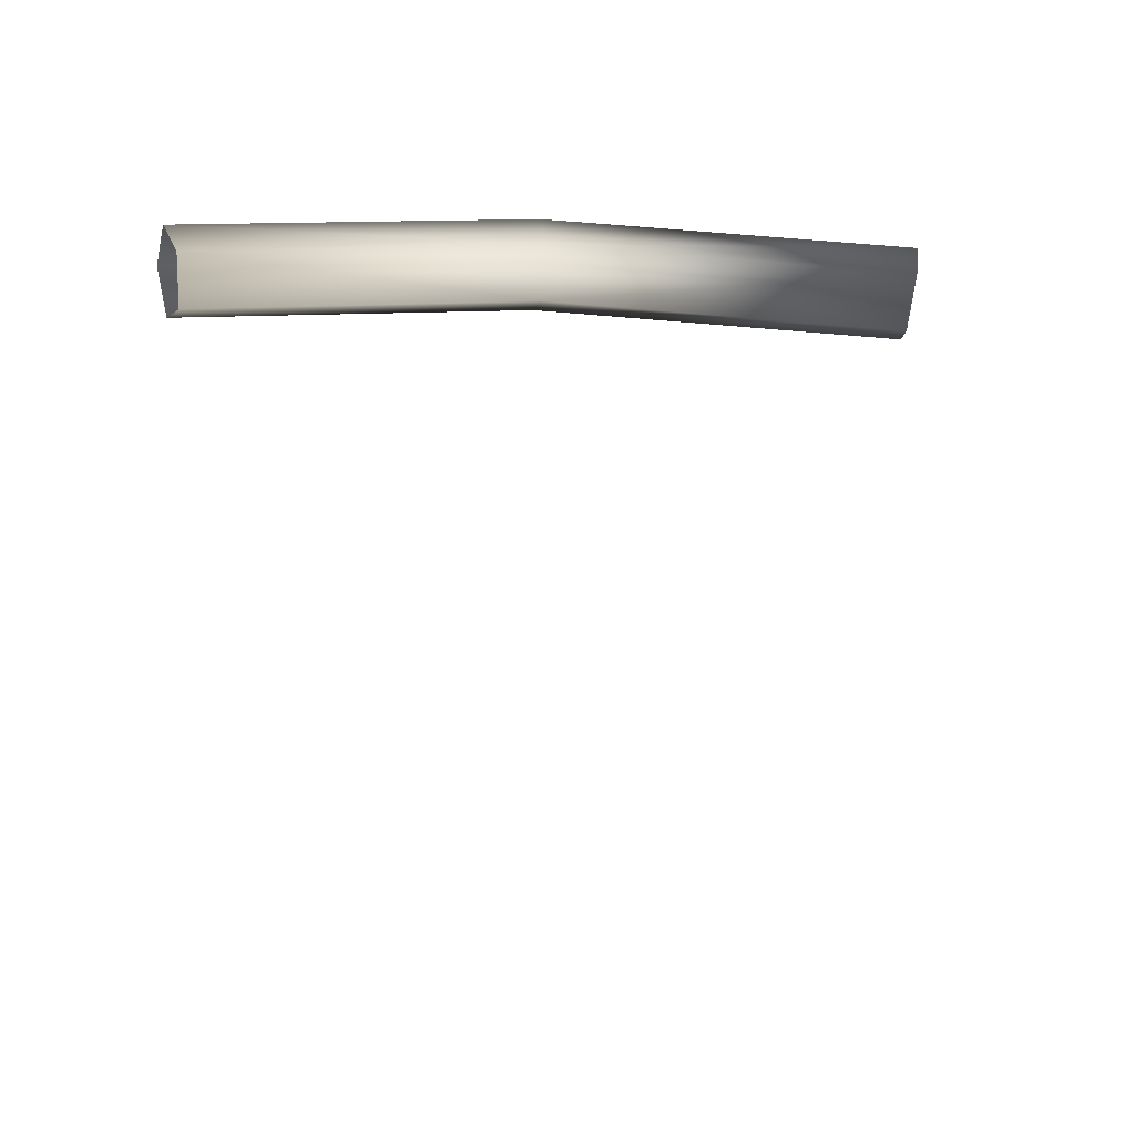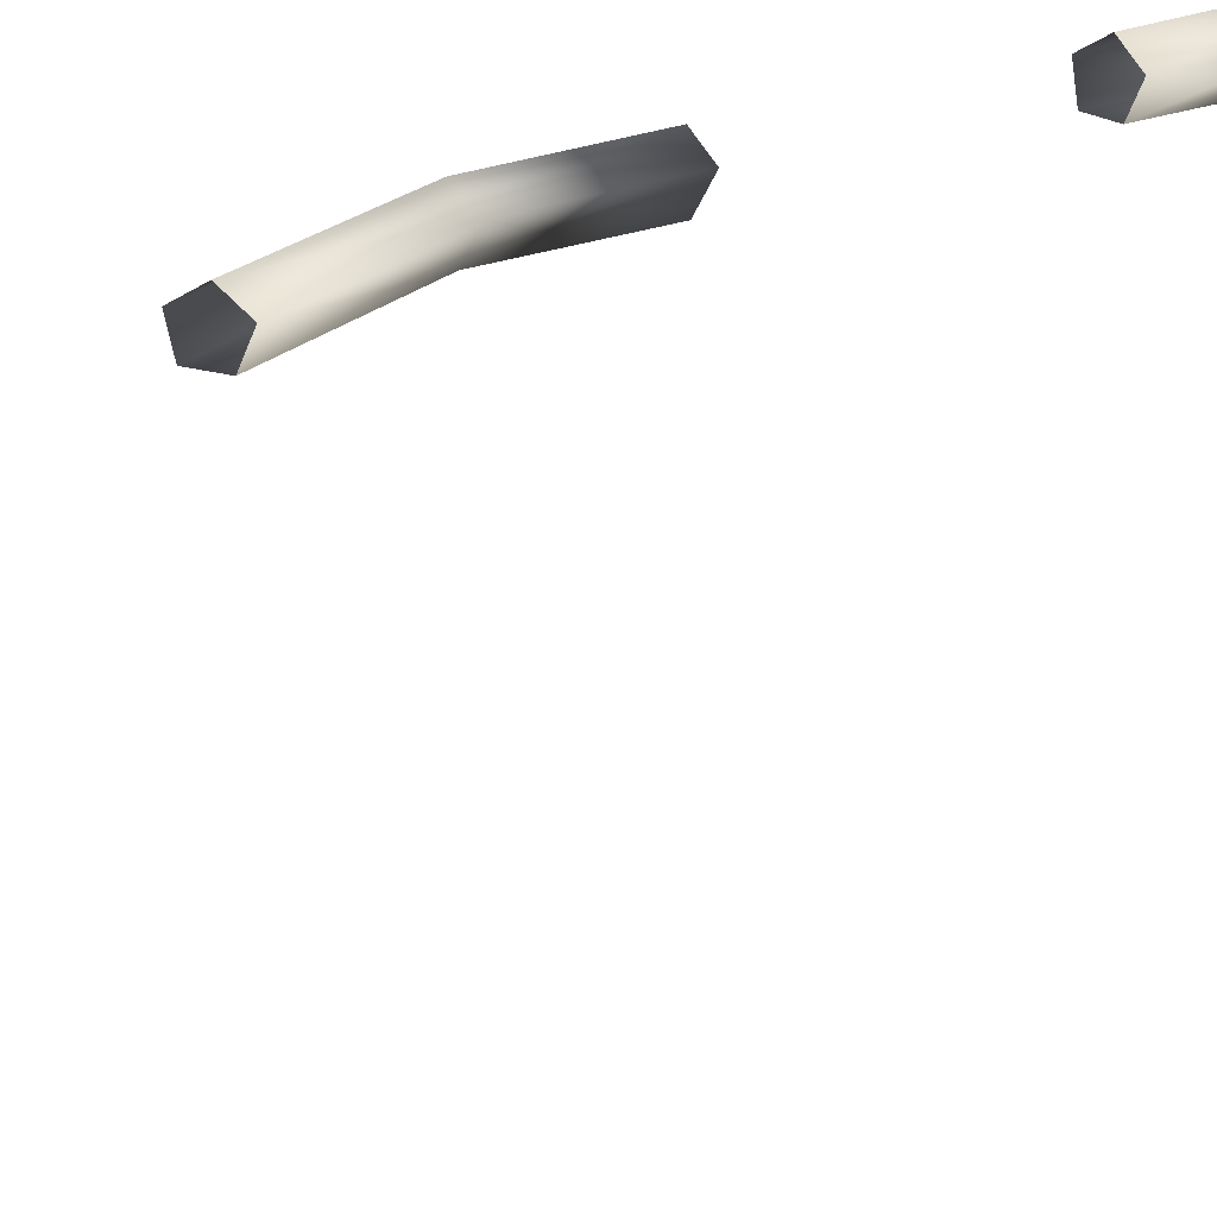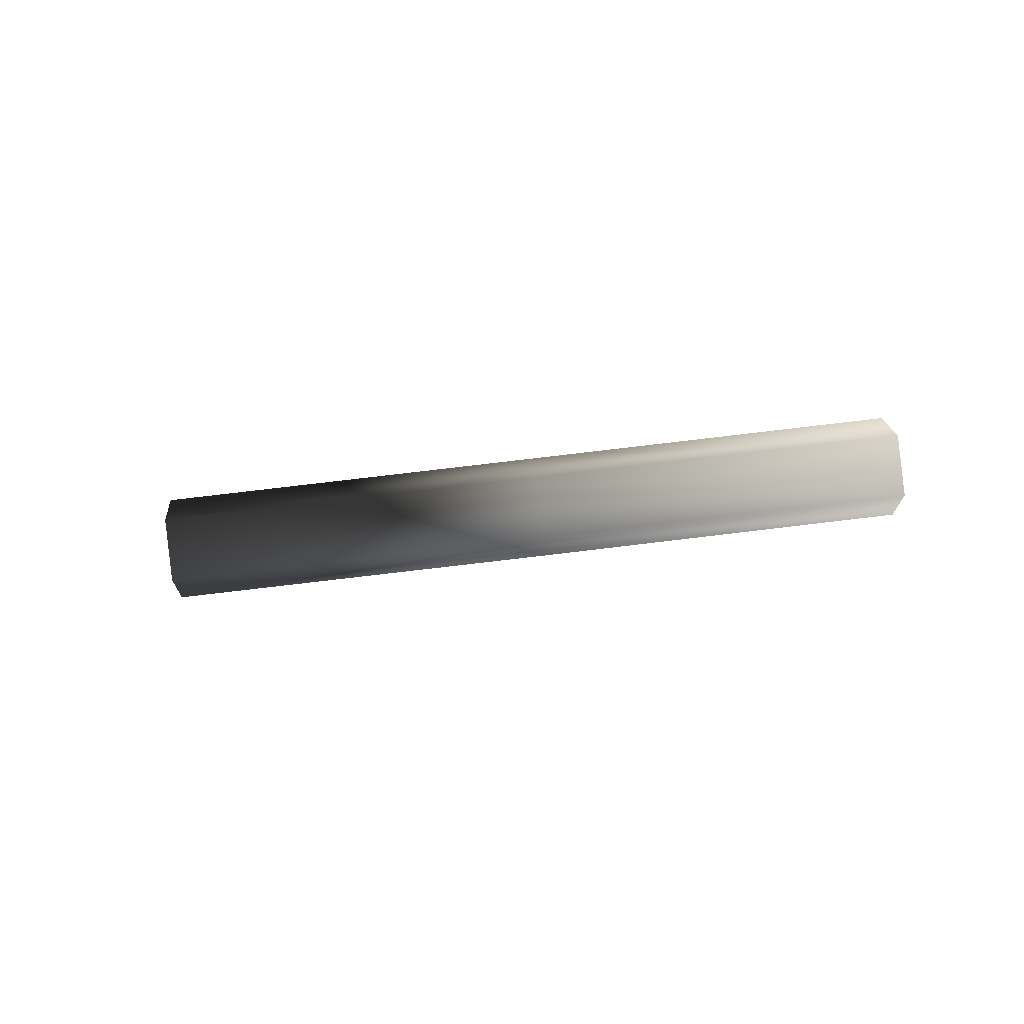
<metadata>
{"format":"obj","ext":"obj","renderer":"f3d","projection":"perspective","resolution":1024,"background":"white","views":[{"elev":-8.9,"azim":-98.8,"up":"+Z"},{"elev":15.4,"azim":-146.5,"up":"+Z"},{"elev":60.4,"azim":82.4,"up":"+Z"}]}
</metadata>
<code>
v 1.891 5.859 2.145
v 2.779 3.936 3.629
v 2.801 4.01 3.771
v 1.988 5.859 2.397
v 2.841 2.965 3.858
v 2.809 2.946 3.708
v 1.872 5.859 2.464
v 2.655 4.01 3.855
v 2.543 3.936 3.765
v 1.702 5.859 2.254
v 2.597 2.946 3.831
v 2.71 2.965 3.933
v 1.714 5.859 2.057
v 2.594 3.852 3.581
v 2.779 3.936 3.629
v 1.891 5.859 2.145
v 1.702 5.859 2.254
v 2.543 3.936 3.765
v 1.988 5.859 2.397
v 2.801 4.01 3.771
v 2.655 4.01 3.855
v 1.872 5.859 2.464
v 2.889 0.9077 3.82
v 2.921 -0.09122 3.875
v 2.943 -0.09122 4.017
v 2.913 0.9322 3.966
v 2.887 -1.094 3.816
v 2.911 -1.118 3.962
v 2.921 -0.09122 3.875
v 2.761 -0.09122 3.871
v 2.685 -0.09122 4.011
v 2.943 -0.09122 4.017
v 2.798 -0.09122 4.101
v 2.768 0.9322 4.05
v 2.798 -0.09122 4.101
v 2.685 -0.09122 4.011
v 2.653 0.9077 3.956
v 2.766 -1.118 4.046
v 2.651 -1.094 3.952
v 2.728 0.8924 3.814
v 2.761 -0.09122 3.871
v 2.921 -0.09122 3.875
v 2.889 0.9077 3.82
v 2.653 0.9077 3.956
v 2.685 -0.09122 4.011
v 2.726 -1.078 3.81
v 2.887 -1.094 3.816
v 2.651 -1.094 3.952
v 2.913 0.9322 3.966
v 2.943 -0.09122 4.017
v 2.798 -0.09122 4.101
v 2.768 0.9322 4.05
v 2.911 -1.118 3.962
v 2.766 -1.118 4.046
v 1.891 -6.041 2.145
v 1.988 -6.041 2.397
v 2.796 -4.224 3.814
v 2.752 -4.13 3.665
v 2.84 -3.146 3.856
v 2.808 -3.127 3.706
v 1.872 -6.041 2.464
v 1.702 -6.041 2.254
v 2.588 -4.13 3.76
v 2.695 -4.224 3.873
v 2.596 -3.127 3.829
v 2.709 -3.146 3.932
v 1.714 -6.041 2.057
v 1.891 -6.041 2.145
v 2.752 -4.13 3.665
v 2.623 -4.071 3.632
v 1.702 -6.041 2.254
v 2.588 -4.13 3.76
v 1.988 -6.041 2.397
v 1.872 -6.041 2.464
v 2.695 -4.224 3.873
v 2.796 -4.224 3.814
v 2.588 -4.13 3.76
v 2.623 -4.071 3.632
v 2.657 -3.115 3.69
v 2.596 -3.127 3.829
v 2.808 -3.127 3.706
v 2.752 -4.13 3.665
v 2.796 -4.224 3.814
v 2.695 -4.224 3.873
v 2.709 -3.146 3.932
v 2.84 -3.146 3.856
v 2.543 3.936 3.765
v 2.597 2.946 3.831
v 2.658 2.934 3.691
v 2.594 3.852 3.581
v 2.809 2.946 3.708
v 2.779 3.936 3.629
v 2.801 4.01 3.771
v 2.841 2.965 3.858
v 2.71 2.965 3.933
v 2.655 4.01 3.855
g StartRamp_updated_497_34
f 1 3 2
f 1 4 3
f 2 3 5
f 2 5 6
f 7 9 8
f 7 10 9
f 8 9 11
f 8 11 12
f 13 15 14
f 13 16 15
f 17 13 14
f 17 14 18
f 19 21 20
f 19 22 21
f 23 25 24
f 23 26 25
f 27 24 25
f 27 25 28
f 29 31 30
f 31 29 32
f 31 32 33
f 34 36 35
f 34 37 36
f 38 35 36
f 38 36 39
f 40 42 41
f 40 43 42
f 44 40 41
f 44 41 45
f 46 41 42
f 46 42 47
f 48 41 46
f 48 45 41
f 49 51 50
f 49 52 51
f 53 50 51
f 53 51 54
f 55 57 56
f 55 58 57
f 58 59 57
f 58 60 59
f 61 63 62
f 61 64 63
f 64 65 63
f 64 66 65
f 67 69 68
f 67 70 69
f 71 70 67
f 71 72 70
f 73 75 74
f 73 76 75
f 77 79 78
f 77 80 79
f 78 79 81
f 78 81 82
f 83 85 84
f 83 86 85
f 87 89 88
f 87 90 89
f 90 91 89
f 90 92 91
f 93 95 94
f 93 96 95

</code>
